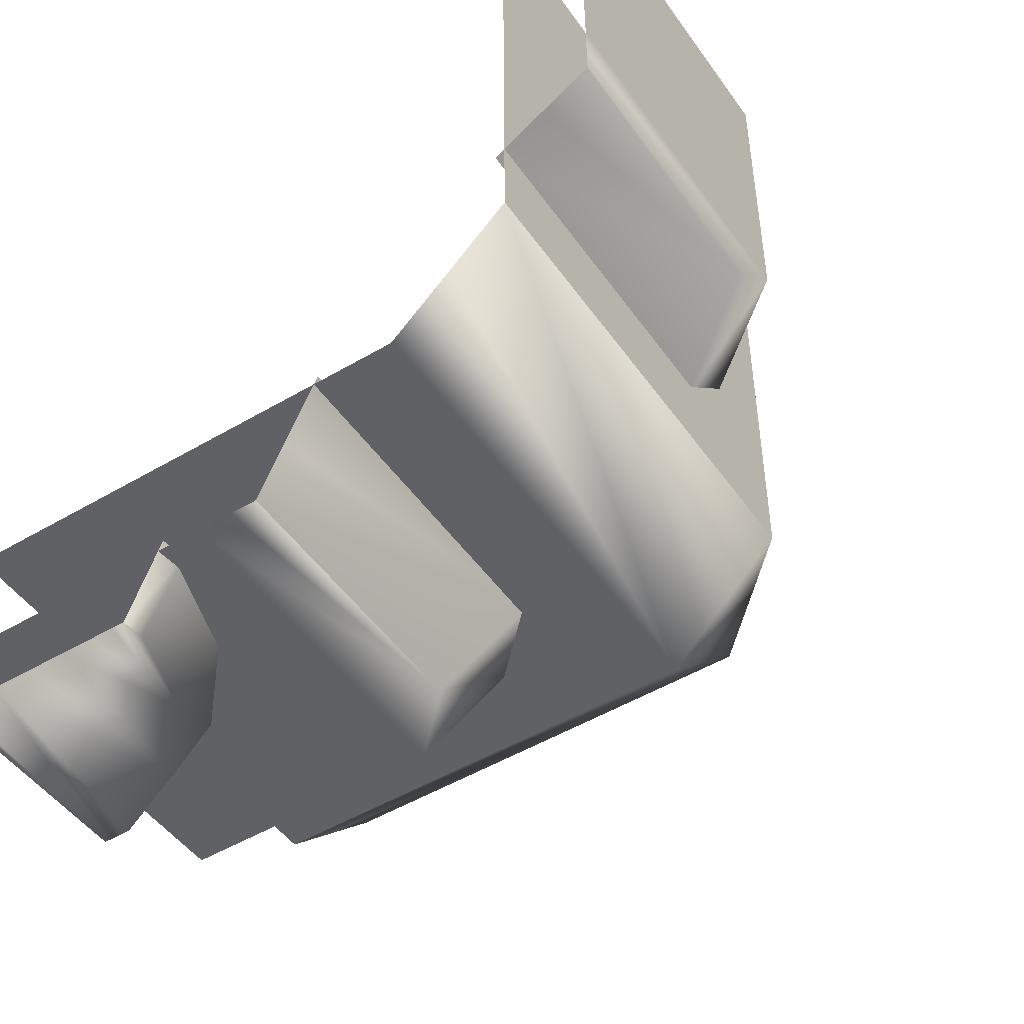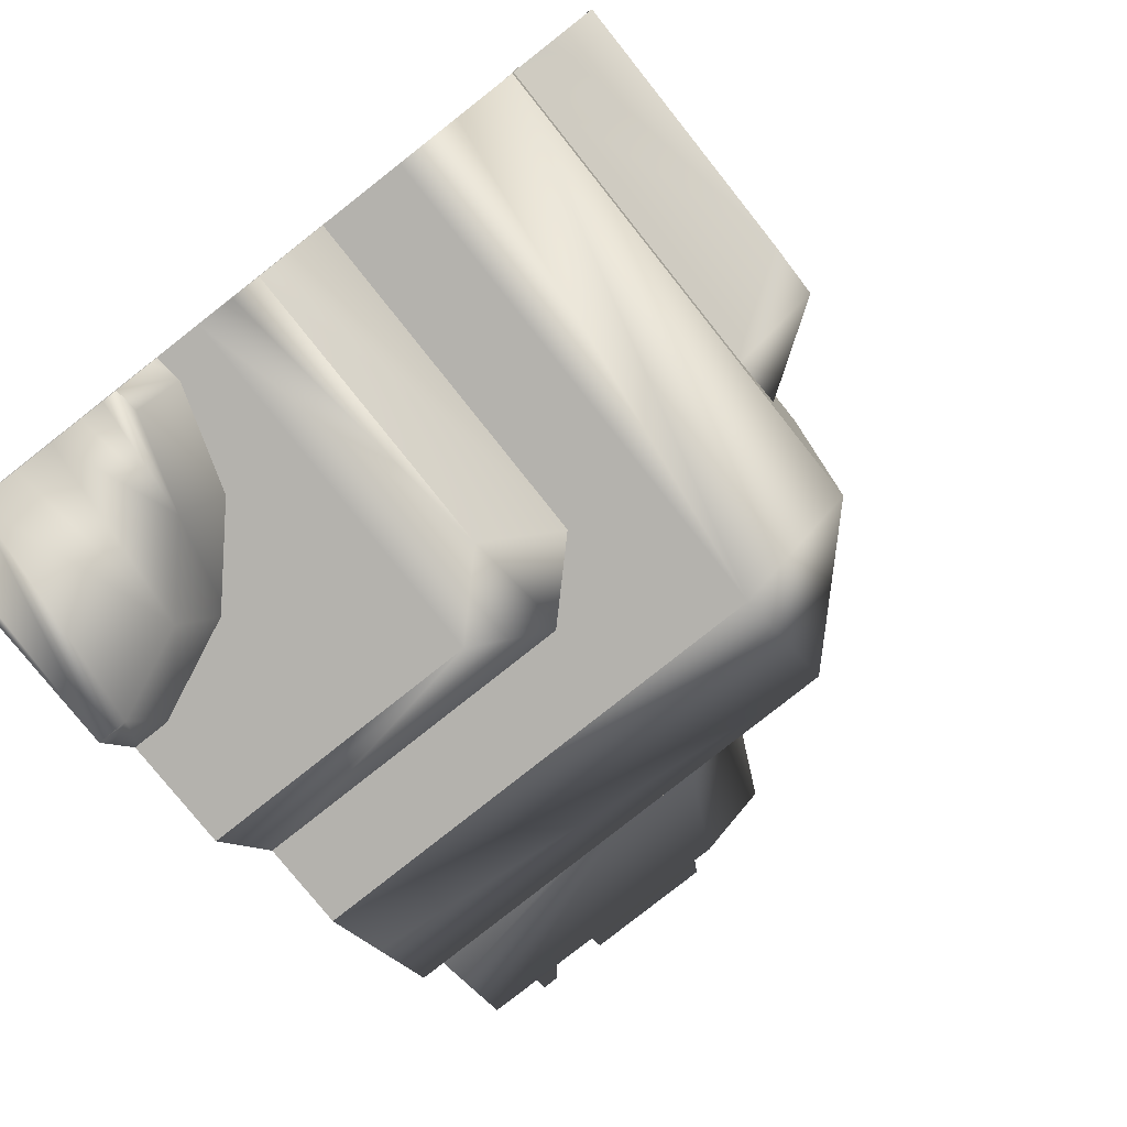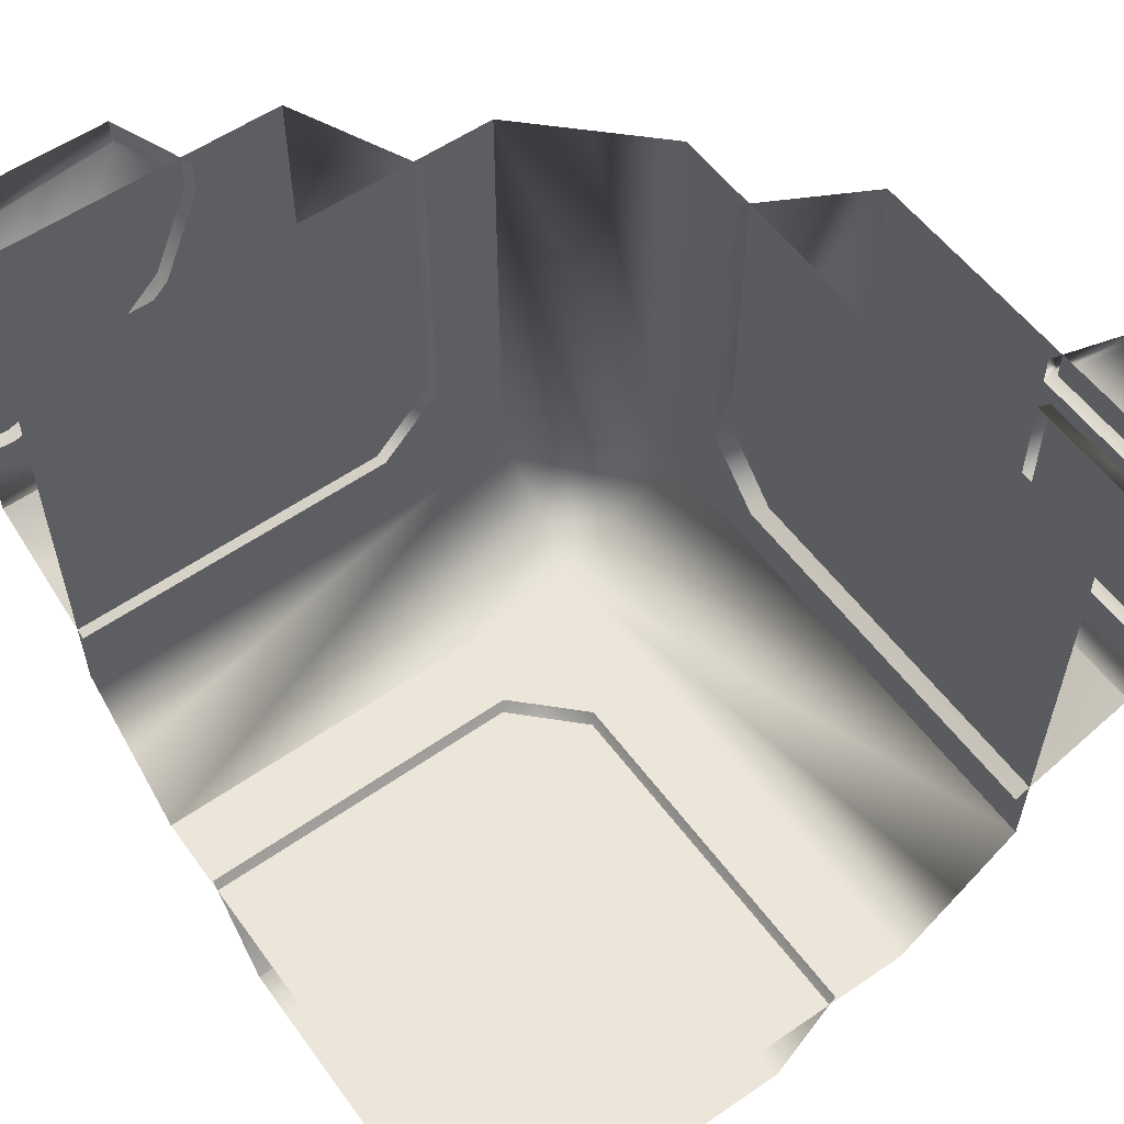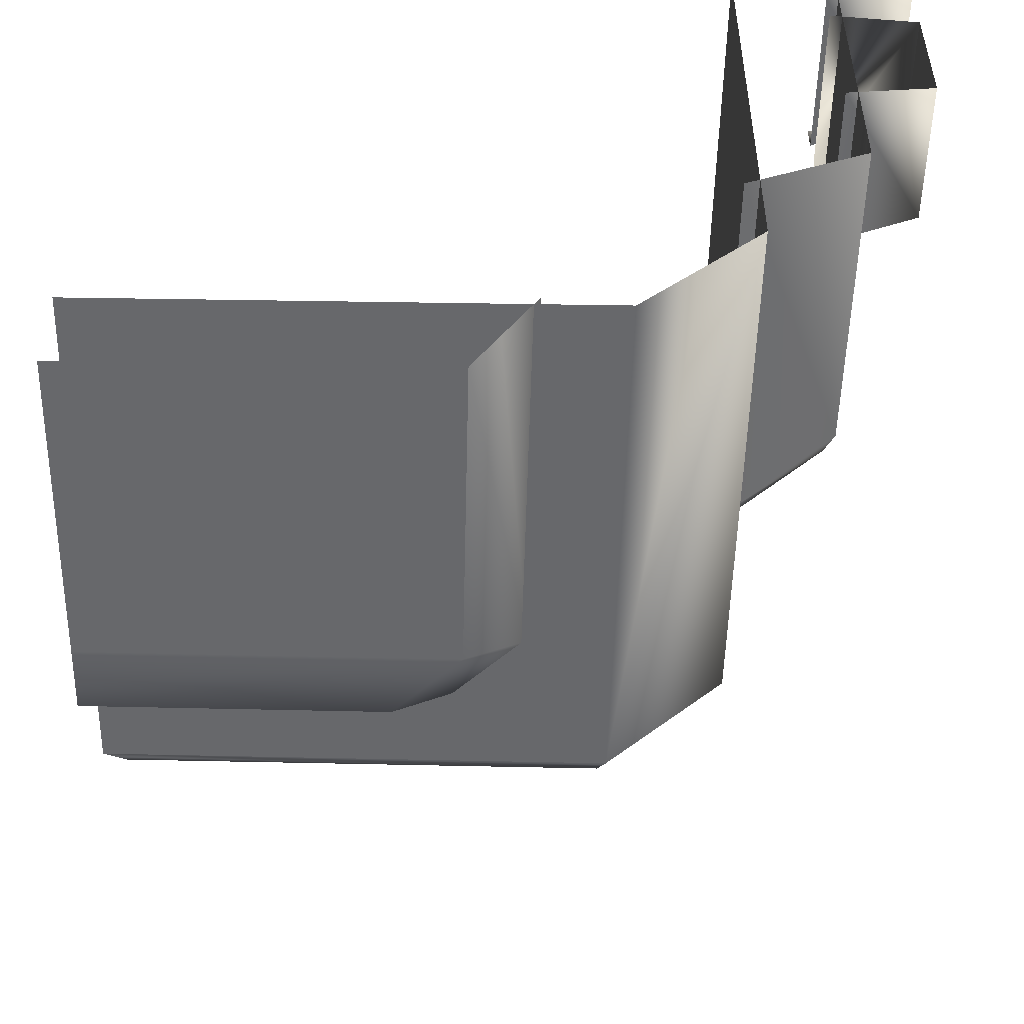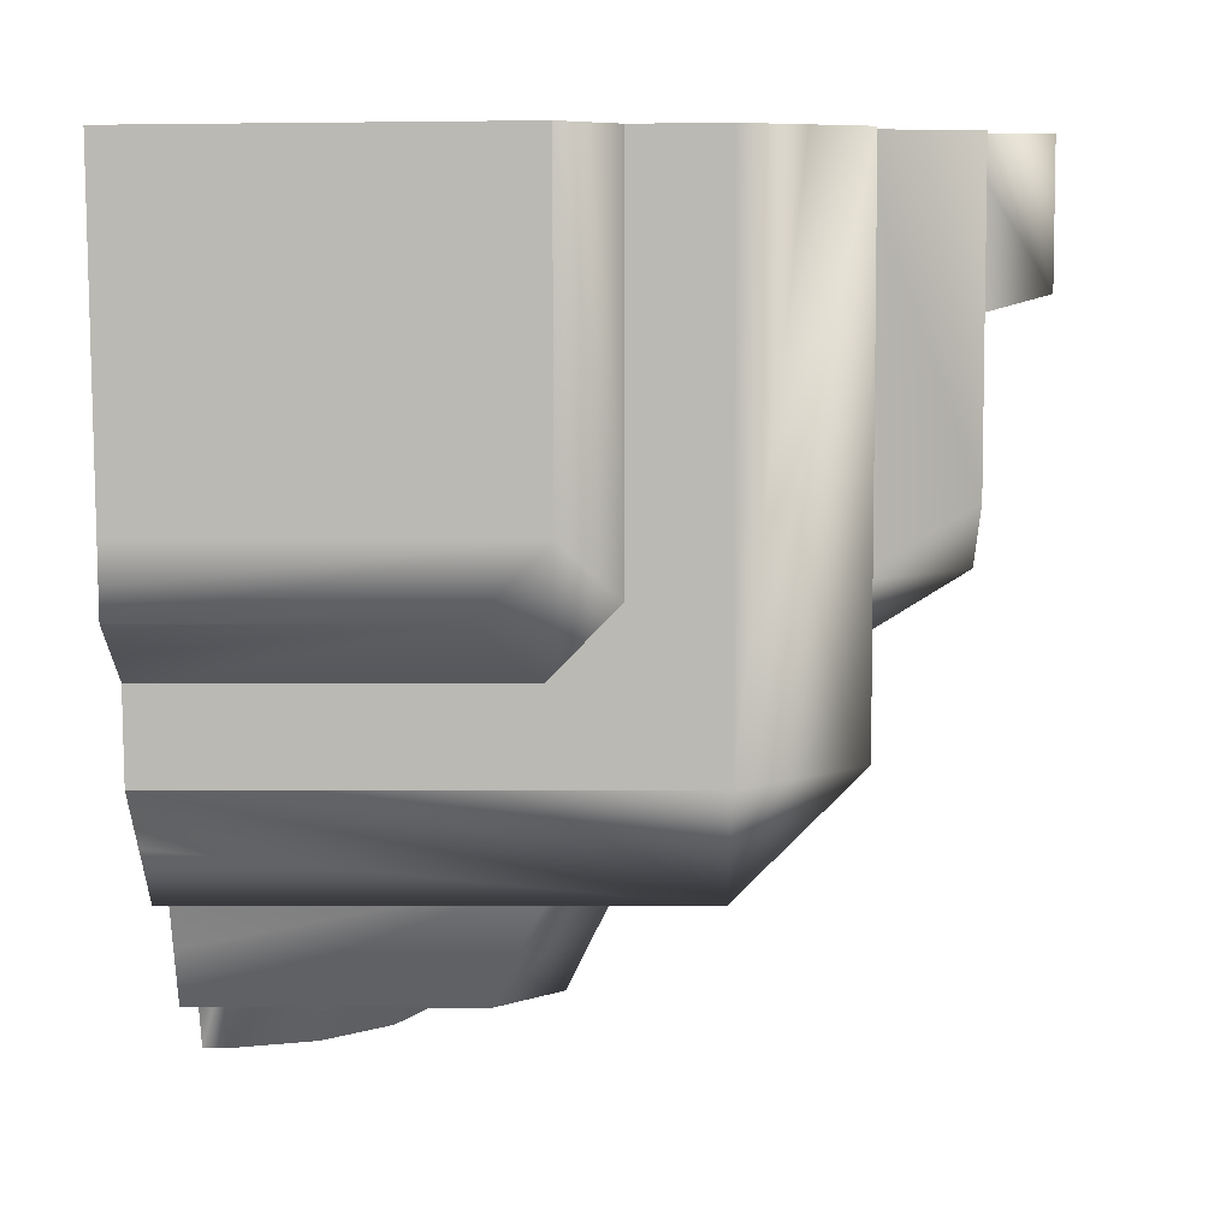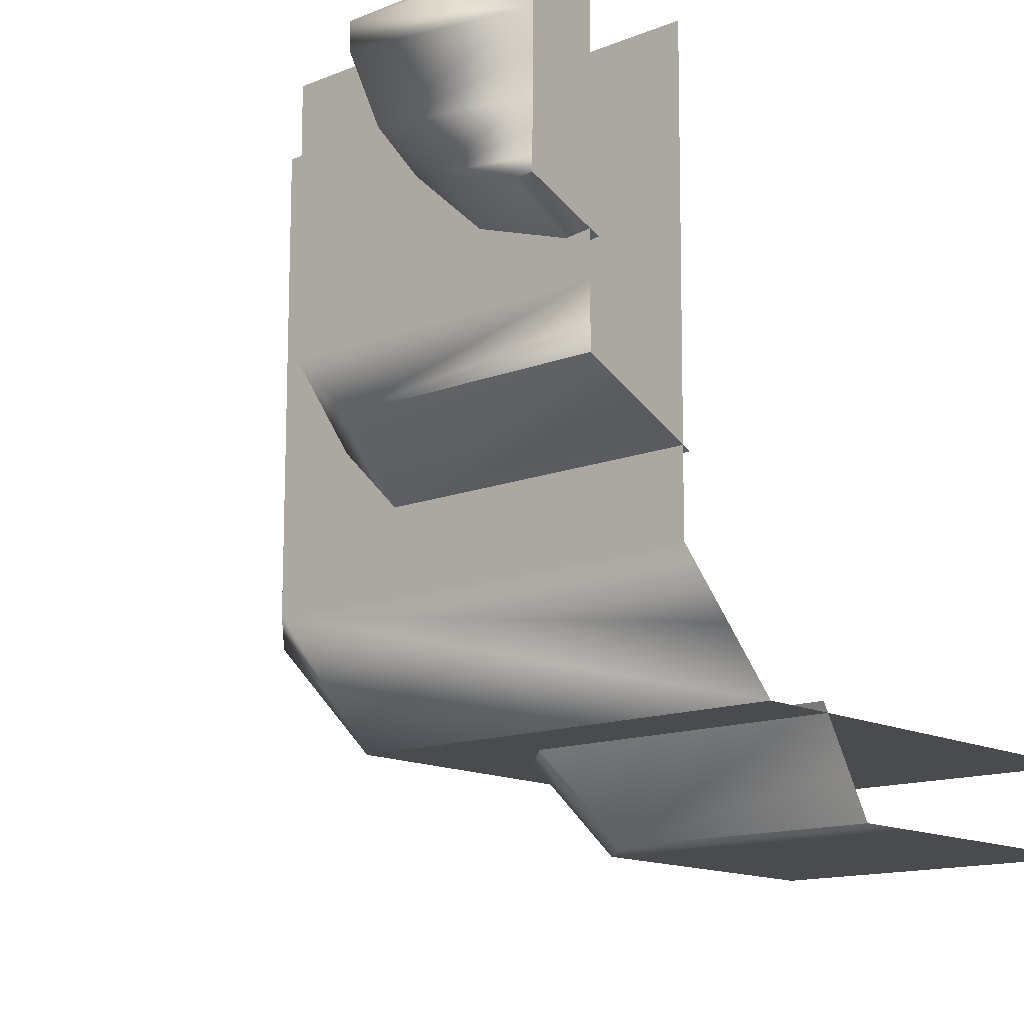
<metadata>
{"format":"obj","ext":"obj","renderer":"f3d","projection":"perspective","resolution":1024,"background":"white","views":[{"elev":-48.9,"azim":-56.4,"up":"+Z"},{"elev":-79.6,"azim":-51.6,"up":"+Z"},{"elev":56.7,"azim":-36.1,"up":"+Y"},{"elev":-52.4,"azim":-1.5,"up":"+Y"},{"elev":6.8,"azim":0.2,"up":"+Z"},{"elev":-13.9,"azim":-139.2,"up":"+Y"}]}
</metadata>
<code>
o shipPart6_sci_fi_space_cargo_container_3.002
v 39.15 -47.9 -39.6
v 49.02 -38.04 -39.6
v 39.15 -38.04 -49.47
v 27.69 -55.52 -22.44
v 57.74 -21.54 -27.72
v 27.69 -21.53 -59.54
v 27.37 -47.08 -33.03
v 22.48 -55.52 -27.72
v 32.58 -47.08 -27.75
v 47.78 -31.47 -27.74
v 57.74 -26.73 -22.43
v 47.78 -26.27 -33.03
v 27.35 -31.47 -48.73
v 22.47 -26.73 -59.54
v 32.58 -26.27 -48.73
v 19.46 -2.439 -58.62
v 16.78 -1.869 -65.55
v 16 -10.2 -58.62
v 13.79 -8.591 -65.55
v 9.687 -15.89 -58.62
v 8.318 -13.51 -65.55
v 1.606 -18.51 -58.62
v 1.32 -15.79 -65.55
v 64.01 -0.7236 -7.661
v 56.73 -1.679 -9.61
v 64.01 -16.59 -7.661
v 64.01 -5.622 -7.661
v 56.73 -17.54 -9.61
v 56.73 -4.667 -9.61
v 57.74 -26.73 3.973
v 57.74 -21.54 4.04
v 29.85 -51.79 3.385
v 49.02 -38.04 3.744
v 27.69 -55.52 3.316
v 64.01 -16.59 4.163
v 64.01 -0.7236 4.368
v 49.02 -0.862 4.224
v -0.6792 -55.52 3.047
v -0.03333 -47.9 3.152
v 64.01 -11.45 4.23
v 32.58 -47.08 3.471
v 64.01 -5.622 4.305
v 39.15 -47.9 3.523
v 60.88 -5.212 4.281
v 53.03 -28.97 3.899
v 44.18 -42.87 3.636
v 56.73 -17.54 4.082
v 60.48 -17.05 4.124
v 56.73 -1.679 4.287
v 60.42 -1.194 4.328
v 47.78 -31.47 3.817
v 57.74 -24.5 4.002
v 56.73 -4.667 4.248
v -0.5961 -0.1564 -65.55
v -0.5543 -7.084 -65.55
v -0.51 -14.44 -65.55
v -0.5911 -47.9 -39.6
v -0.5415 -28.86 -54.69
v -0.6714 -51.66 -30.15
v -0.7001 -55.52 -25.38
v -0.5907 -31.47 -48.73
v -0.5624 -18.28 -58.62
v -0.5157 -24.39 -59.54
v -0.7322 -55.52 -22.44
v -0.5456 -17.52 -60.58
v -0.5362 -10.1 -65.55
v -0.5672 -43 -44.51
v -0.5015 -26.73 -59.54
v -0.5328 -21.53 -59.54
v -0.6746 -55.52 -27.72
v -0.5431 -38.04 -49.47
v -0.5748 -3.693 -65.55
v -0.5031 -15.6 -65.55
v -0.6639 0.2288 -59.54
v -0.6676 -47.08 -33.03
v -0.5212 -12.59 -65.55
v -1.045 -47.9 2.067
v -1.057 -47.9 3.142
v -1.01 -55.52 3.044
v 27.69 0.4064 -59.54
v 56.73 0.7786 -9.61
v 58.22 0.7696 -9.21
v 49.02 1.004 2.169
v 19.46 0.4961 -58.62
v 47.78 0.5598 -33.03
v 17.56 0.4505 -63.52
v 53.26 0.5458 -30.11
v 49.02 0.4629 -39.6
v 16.78 0.4316 -65.55
v 32.58 0.5001 -48.73
v 44.09 0.4457 -44.53
v 64.01 0.735 -7.661
v 29.9 0.4487 -54.66
v -0.1015 0.6691 -59.54
v 57.74 0.5344 -27.72
v 39.15 0.4284 -49.47
v 57.74 0.9383 3.456
v 49.02 1.031 4.249
v 64.01 0.8911 4.389
v 57.74 0.9496 4.33
v 1.654 0.5746 -65.55
v -0.7457 0.8057 -49.47
v -0.6666 0.6745 -59.54
v -0.777 0.806 -49.47
v -0.6006 0.5959 -65.55
f 102 96 3
f 3 2 1
f 67 71 3
f 46 43 1
f 91 88 2
f 79 64 4 38
f 100 31 5 97
f 75 7 8 59
f 34 4 9 32
f 51 10 11 45
f 95 5 12 87
f 68 14 13 58
f 90 15 6 93
f 7 9 4
f 4 8 7
f 10 12 5
f 5 11 10
f 15 13 14
f 14 6 15
f 84 16 17 86
f 16 18 19
f 19 17 16
f 18 20 21
f 21 19 18
f 20 22 23
f 23 21 20
f 73 23 22 65
f 49 25 24 50
f 92 24 25 82
f 35 26 27 40
f 47 28 26 48
f 28 29 27
f 27 26 28
f 42 27 29 44
f 69 6 14 63
f 72 17 19 55
f 66 19 21 76
f 70 8 4 60
f 30 11 5 52
f 29 53 44
f 27 42 40
f 57 1 43 39 77
f 83 98 37
f 24 36 50
f 26 35 48
f 4 34 38
f 1 2 33 46
f 9 41 32
f 5 31 52
f 11 30 45
f 39 78 77
f 80 6 69 74 94
f 14 68 63
f 22 62 65
f 4 64 60
f 8 70 59
f 13 61 58
f 3 1 57 67
f 21 56 76
f 21 23 73 56
f 19 66 55
f 89 17 72 54 101
f 3 71 104 102
f 54 105 101
f 5 95 97
f 74 103 94
f 36 24 92 99
f 2 3 96 91
f 17 89 86
f 12 85 87
f 33 2 88 83 37
f 25 81 82
f 6 80 93

</code>
